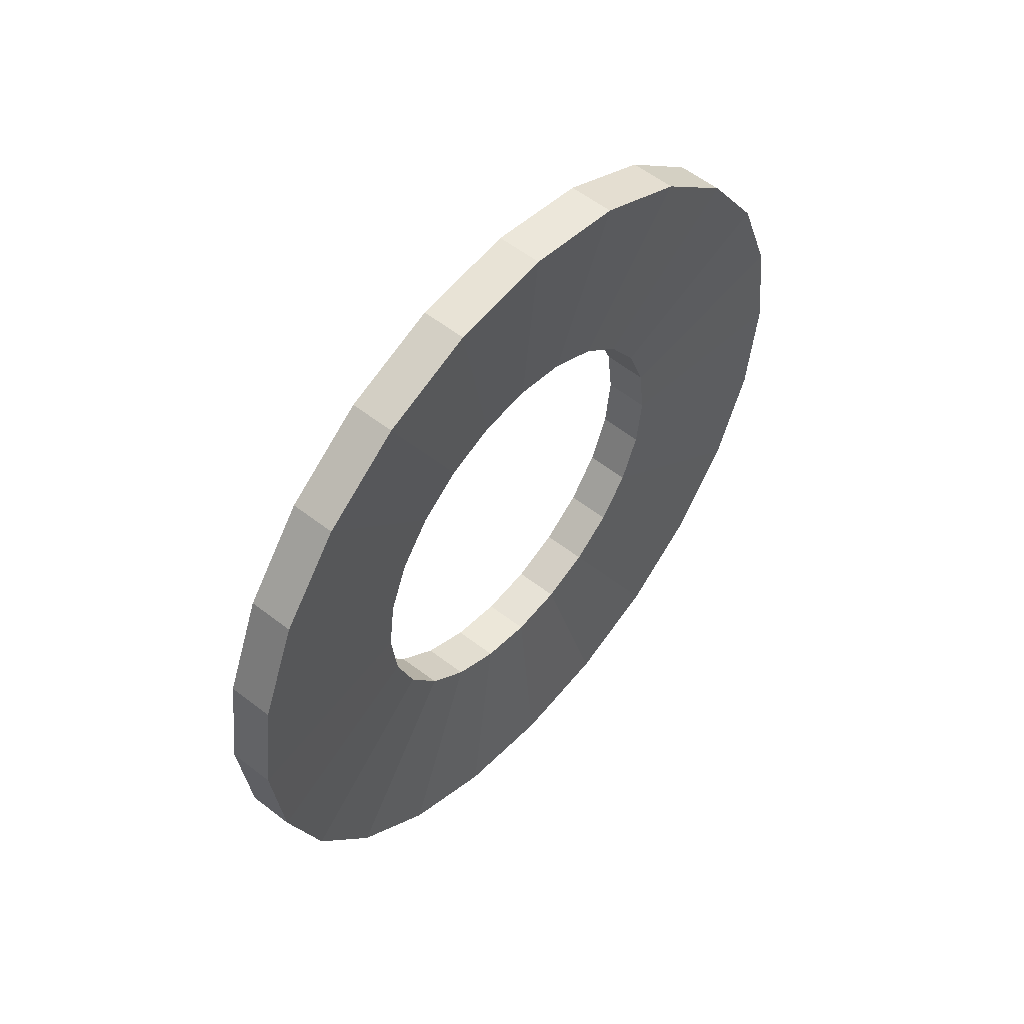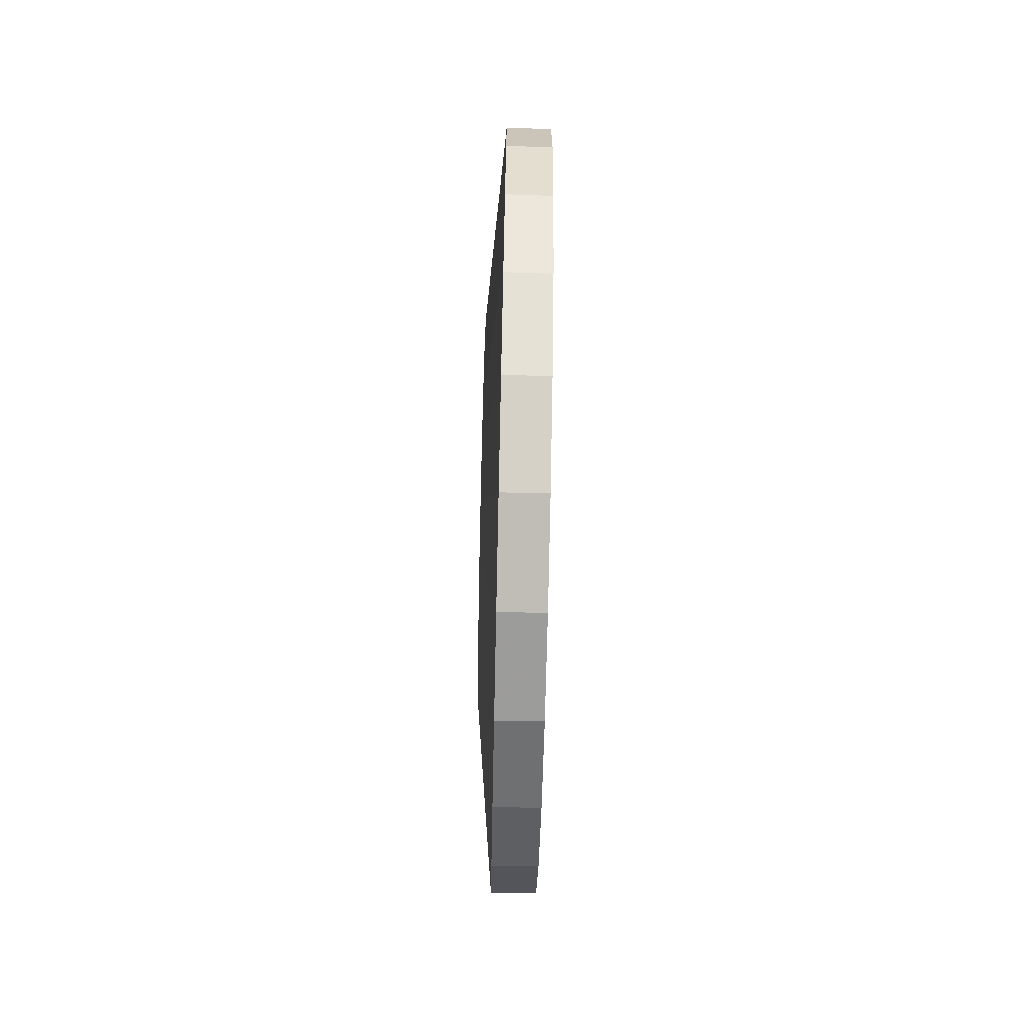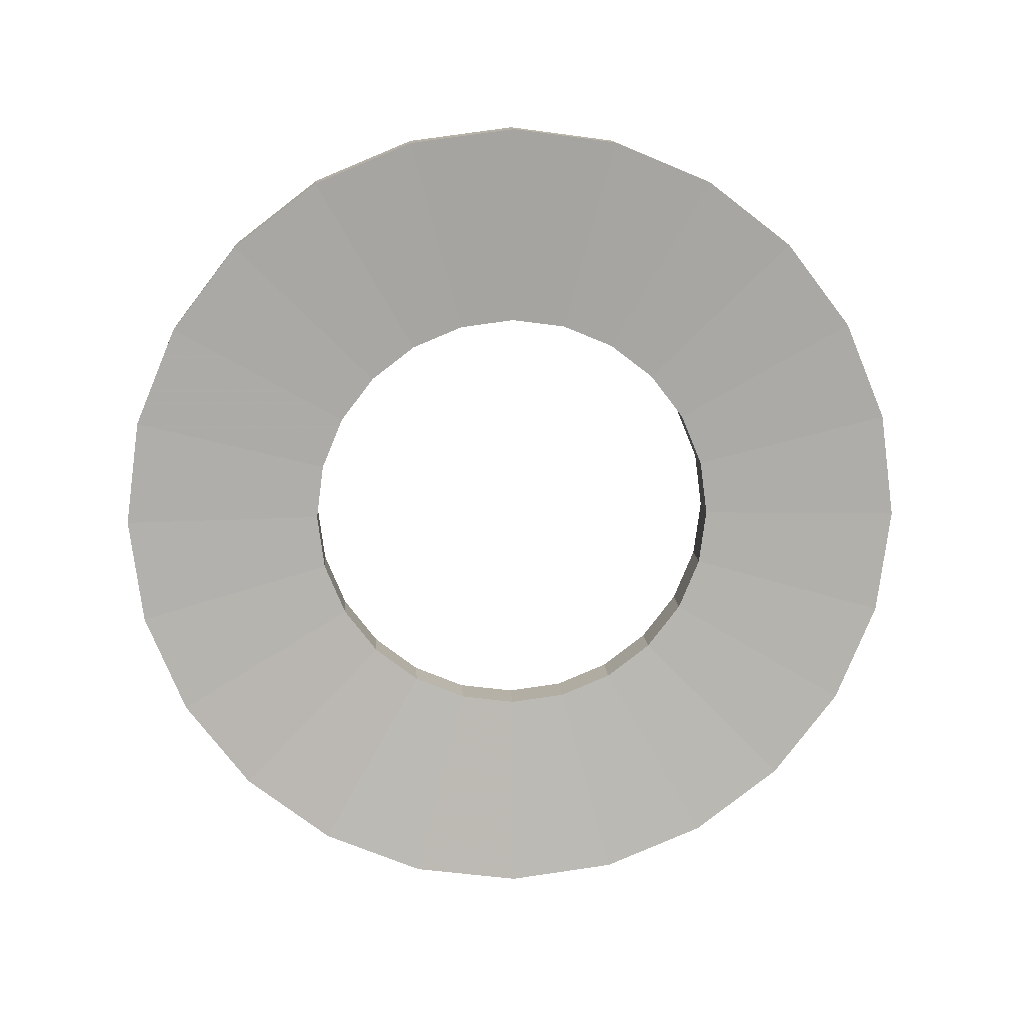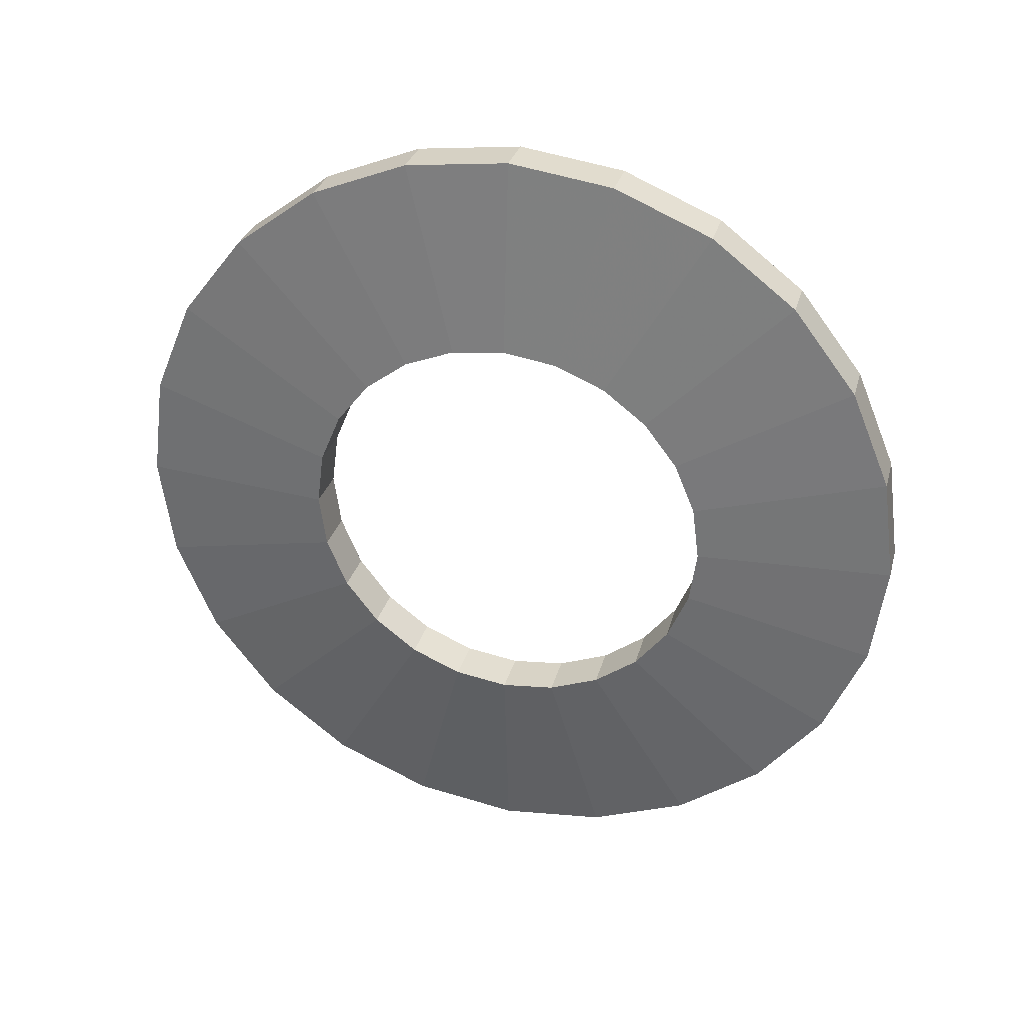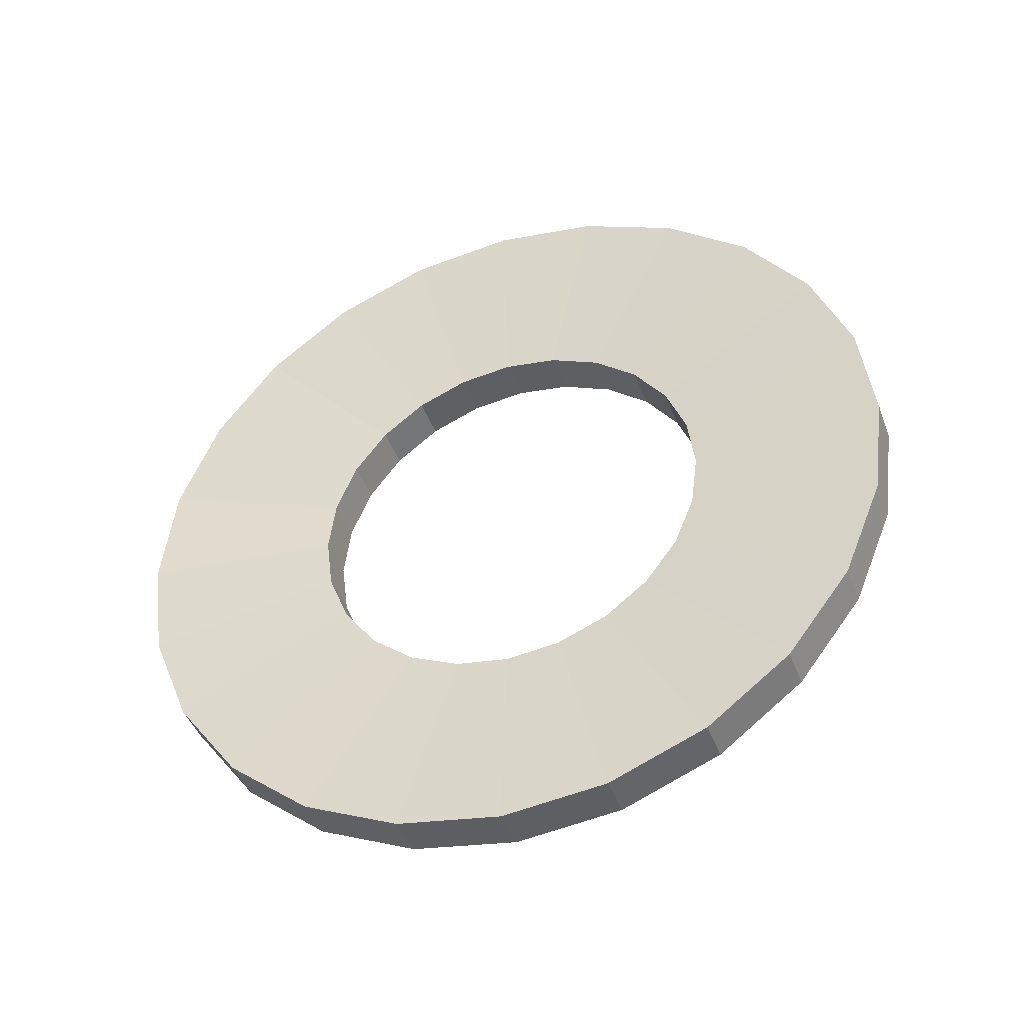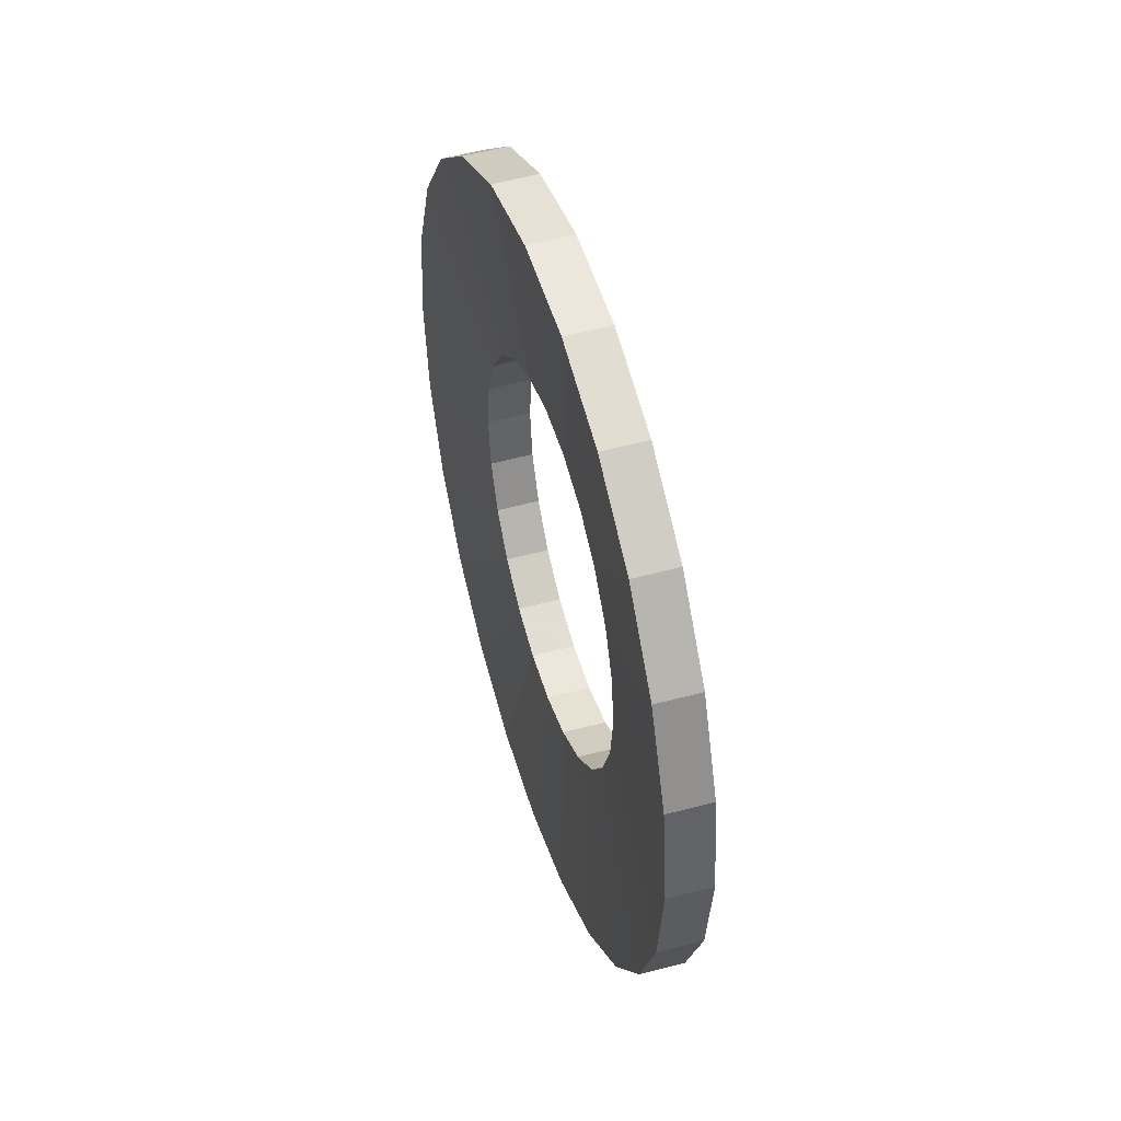
<metadata>
{"format":"obj","ext":"obj","renderer":"f3d","projection":"perspective","resolution":1024,"background":"white","views":[{"elev":52.9,"azim":-139.6,"up":"+Y"},{"elev":-77.4,"azim":178.8,"up":"+Z"},{"elev":11.8,"azim":-93.4,"up":"+Z"},{"elev":32.3,"azim":105.5,"up":"+Y"},{"elev":-41.4,"azim":-70.9,"up":"+Y"},{"elev":47.5,"azim":-17.3,"up":"+Y"}]}
</metadata>
<code>
v 0 0.3333 0.0006557
v 0 0.3333 0.666
v 0 0.0006557 0.3333
v 0 0.5686 0.5686
v 0 0.5686 0.09809
v 0 0.4194 0.01199
v 0 0.4194 0.6547
v 0 0.4997 0.04523
v 0 0.4997 0.6214
v 0 0.04523 0.4997
v 0 0.04523 0.167
v 0 0.01199 0.4194
v 0 0.01199 0.2472
v 0 0.6214 0.4997
v 0 0.6214 0.167
v 0 0.167 0.04523
v 0 0.167 0.6214
v 0 0.6547 0.4194
v 0 0.6547 0.2472
v 0 0.2472 0.01199
v 0 0.2472 0.6547
v 0 0.09809 0.5686
v 0 0.09809 0.09809
v 0 0.666 0.3333
v 0.05208 0.3333 0.1618
v 0.05208 0.3333 0.5048
v 0.05208 0.2476 0.1848
v 0.05208 0.2476 0.4818
v 0.05208 0.3777 0.499
v 0.05208 0.3777 0.1677
v 0.05208 0.1848 0.2476
v 0.05208 0.1848 0.4191
v 0.05208 0.1618 0.3333
v 0.05208 0.4546 0.4546
v 0.05208 0.4546 0.2121
v 0.05208 0.499 0.3777
v 0.05208 0.499 0.2889
v 0.05208 0.1677 0.3777
v 0.05208 0.1677 0.2889
v 0.05208 0.2121 0.4546
v 0.05208 0.2121 0.2121
v 0.05208 0.4818 0.2476
v 0.05208 0.4818 0.4191
v 0.05208 0.5048 0.3333
v 0.05208 0.2889 0.499
v 0.05208 0.2889 0.1677
v 0.05208 0.4191 0.1848
v 0.05208 0.4191 0.4818
v 0.01458 0.3333 0.1625
v 0.01458 0.3333 0.5042
v 0.01458 0.2125 0.2125
v 0.01458 0.2125 0.4541
v 0.01458 0.2479 0.1854
v 0.01458 0.2479 0.4813
v 0.01458 0.1625 0.3333
v 0.01458 0.2891 0.1683
v 0.01458 0.2891 0.4983
v 0.01458 0.1854 0.2479
v 0.01458 0.1854 0.4188
v 0.01458 0.1683 0.2891
v 0.01458 0.1683 0.3775
v 0.01458 0.4813 0.2479
v 0.01458 0.4813 0.4188
v 0.01458 0.4983 0.2891
v 0.01458 0.4983 0.3775
v 0.01458 0.3775 0.1683
v 0.01458 0.3775 0.4983
v 0.01458 0.5042 0.3333
v 0.01458 0.4188 0.1854
v 0.01458 0.4188 0.4813
v 0.01458 0.4541 0.2125
v 0.01458 0.4541 0.4541
v 0.0375 0 0.3333
v 0.0375 0.3333 0.6667
v 0.0375 0.3333 0
v 0.0375 0.6667 0.3333
v 0.0375 0.04466 0.5
v 0.0375 0.04466 0.1667
v 0.0375 0.2471 0.6553
v 0.0375 0.2471 0.01136
v 0.0375 0.6553 0.2471
v 0.0375 0.6553 0.4196
v 0.0375 0.09763 0.09763
v 0.0375 0.09763 0.569
v 0.0375 0.1667 0.04466
v 0.0375 0.1667 0.622
v 0.0375 0.5 0.04466
v 0.0375 0.5 0.622
v 0.0375 0.569 0.09763
v 0.0375 0.569 0.569
v 0.0375 0.01136 0.2471
v 0.0375 0.01136 0.4196
v 0.0375 0.622 0.5
v 0.0375 0.622 0.1667
v 0.0375 0.4196 0.6553
v 0.0375 0.4196 0.01136
f 49 46 25
f 75 25 46
f 66 49 25
f 49 56 46
f 75 96 25
f 75 46 80
f 30 66 25
f 1 49 66
f 20 56 49
f 56 27 46
f 96 30 25
f 96 75 6
f 80 46 27
f 75 80 1
f 69 66 30
f 1 66 6
f 1 20 49
f 20 16 56
f 56 53 27
f 96 87 30
f 8 96 6
f 6 75 1
f 80 27 85
f 1 80 20
f 47 69 30
f 6 66 69
f 20 85 16
f 16 53 56
f 53 41 27
f 87 47 30
f 87 96 8
f 6 69 8
f 85 27 41
f 20 80 85
f 71 69 47
f 16 85 83
f 16 23 53
f 53 51 41
f 87 89 47
f 5 87 8
f 8 69 71
f 85 41 83
f 35 71 47
f 16 83 23
f 23 51 53
f 41 51 31
f 89 35 47
f 89 87 5
f 8 71 5
f 83 41 31
f 35 62 71
f 78 23 83
f 23 11 51
f 31 51 58
f 89 94 35
f 89 5 15
f 5 71 62
f 83 31 78
f 42 62 35
f 78 11 23
f 11 58 51
f 31 58 39
f 94 42 35
f 89 15 94
f 5 62 15
f 78 31 39
f 42 64 62
f 91 11 78
f 11 13 58
f 39 58 60
f 94 81 42
f 94 15 19
f 15 62 64
f 78 39 91
f 37 64 42
f 91 13 11
f 13 60 58
f 39 60 33
f 81 37 42
f 94 19 81
f 15 64 19
f 91 39 33
f 37 68 64
f 73 13 91
f 13 3 60
f 33 60 55
f 81 76 37
f 81 19 24
f 19 64 68
f 91 33 73
f 44 68 37
f 73 3 13
f 60 3 55
f 33 55 38
f 37 76 44
f 81 24 76
f 19 68 24
f 33 92 73
f 44 65 68
f 92 3 73
f 55 3 12
f 33 38 92
f 38 55 61
f 44 76 82
f 76 24 18
f 68 65 24
f 36 65 44
f 92 12 3
f 55 12 61
f 38 77 92
f 38 61 32
f 44 82 36
f 76 18 82
f 24 65 18
f 36 63 65
f 77 12 92
f 61 12 10
f 38 32 77
f 32 61 59
f 36 82 93
f 82 18 14
f 65 63 18
f 43 63 36
f 77 10 12
f 61 10 59
f 32 84 77
f 32 59 40
f 36 93 43
f 82 14 93
f 63 14 18
f 43 72 63
f 84 10 77
f 59 10 22
f 32 40 84
f 40 59 52
f 43 93 90
f 93 14 4
f 63 72 14
f 34 72 43
f 84 22 10
f 59 22 52
f 40 86 84
f 28 40 52
f 43 90 34
f 93 4 90
f 72 4 14
f 34 70 72
f 86 22 84
f 52 22 17
f 40 28 86
f 54 28 52
f 34 90 88
f 90 4 9
f 72 70 4
f 34 48 70
f 17 22 86
f 52 17 54
f 28 79 86
f 45 28 54
f 34 88 48
f 90 9 88
f 70 9 4
f 48 67 70
f 79 17 86
f 54 17 21
f 28 45 79
f 57 45 54
f 48 88 95
f 88 9 7
f 70 67 9
f 48 29 67
f 21 17 79
f 54 21 57
f 45 26 79
f 26 45 57
f 48 95 29
f 88 7 95
f 67 7 9
f 29 50 67
f 74 21 79
f 57 21 2
f 26 74 79
f 26 57 50
f 29 95 74
f 95 7 2
f 67 50 7
f 29 26 50
f 2 21 74
f 57 2 50
f 29 74 26
f 95 2 74
f 50 2 7

</code>
